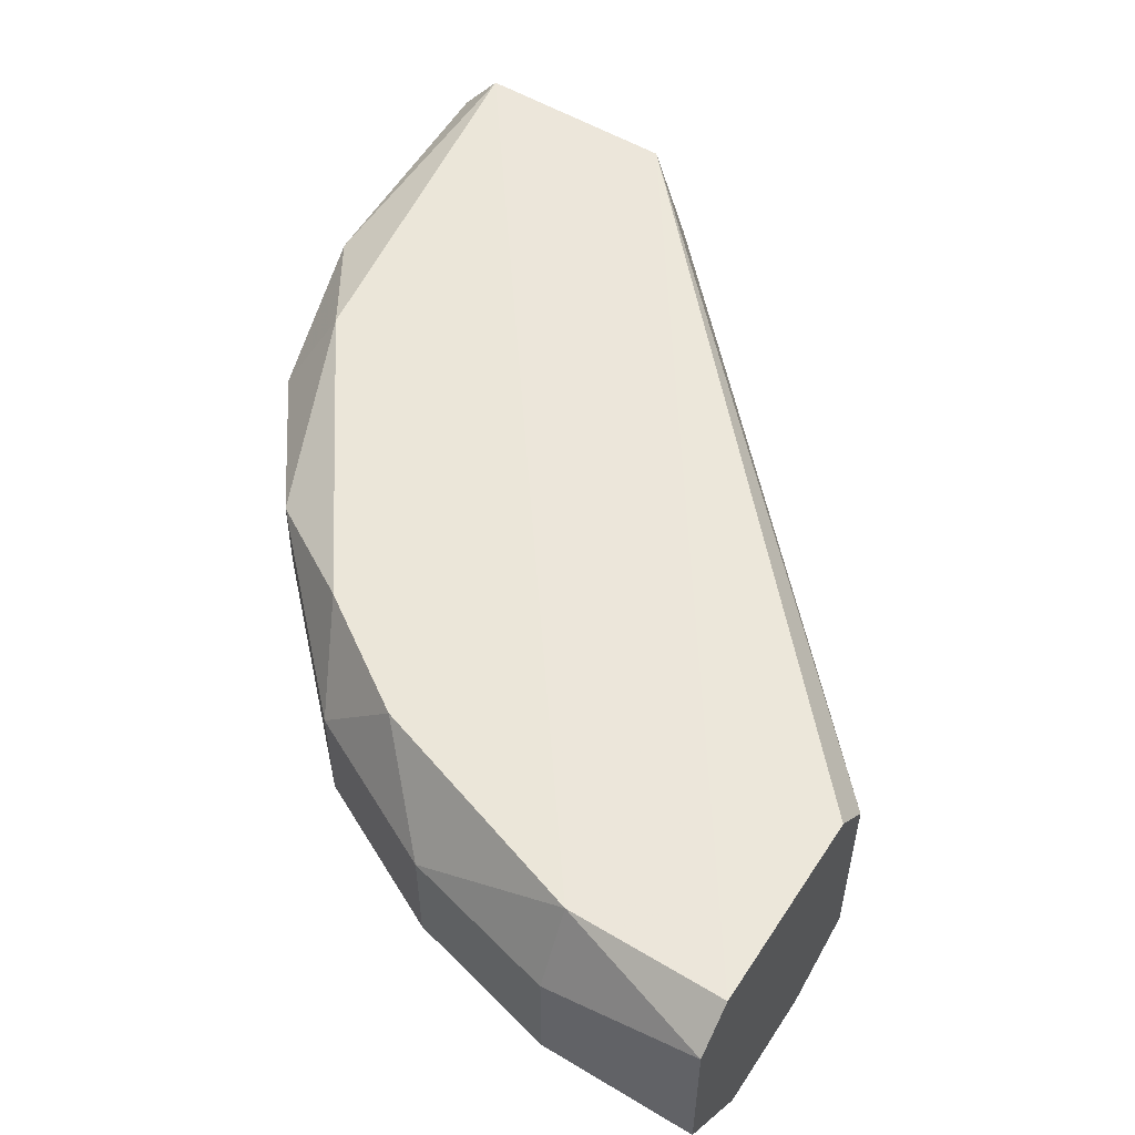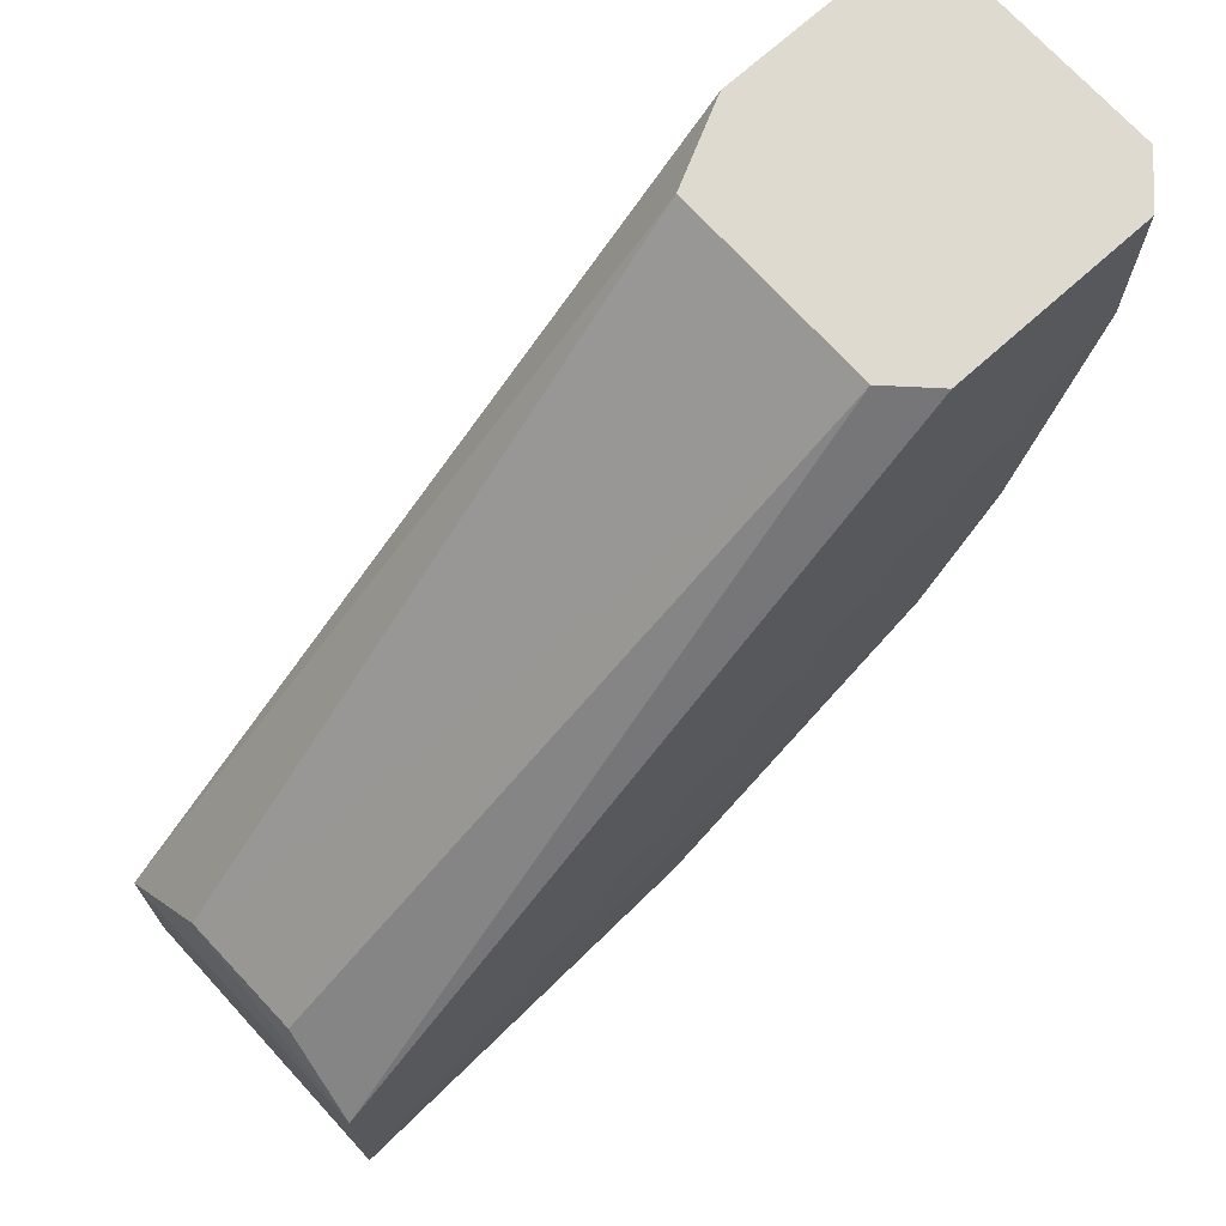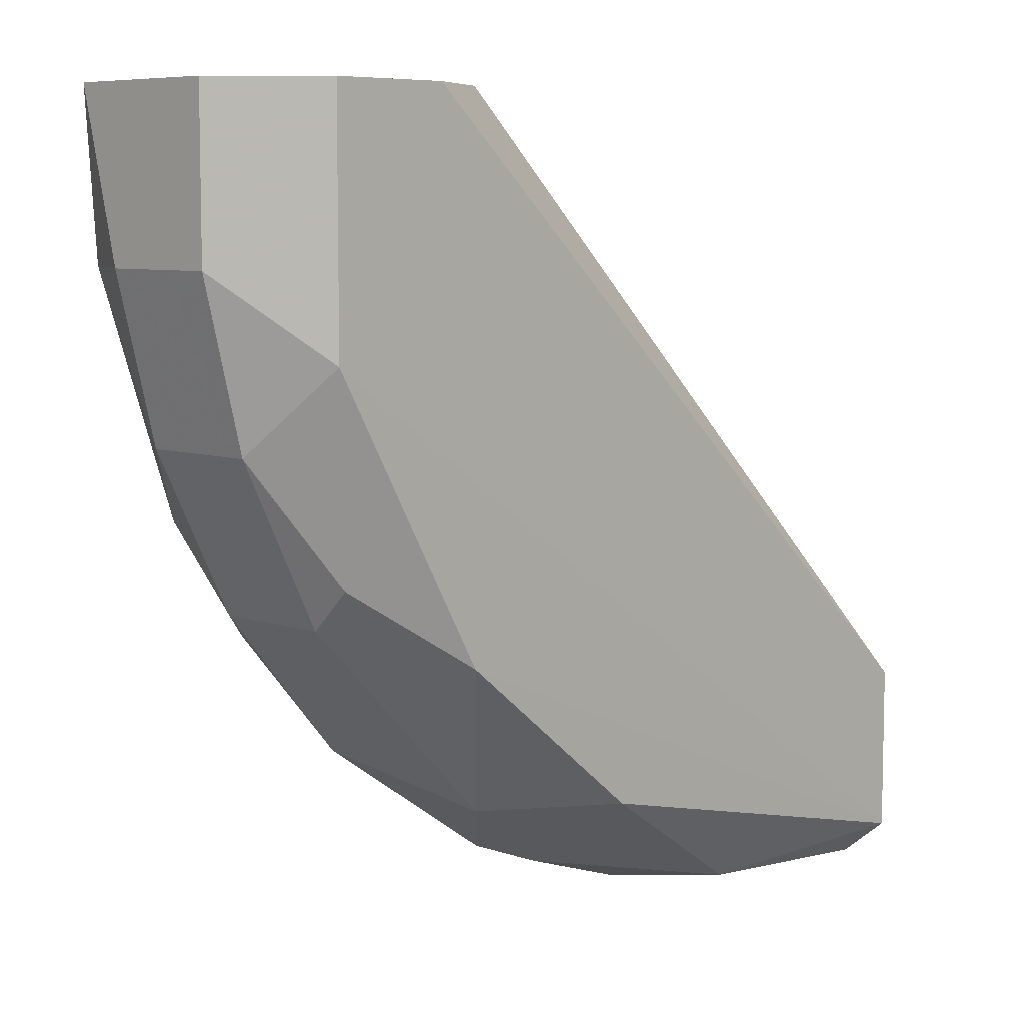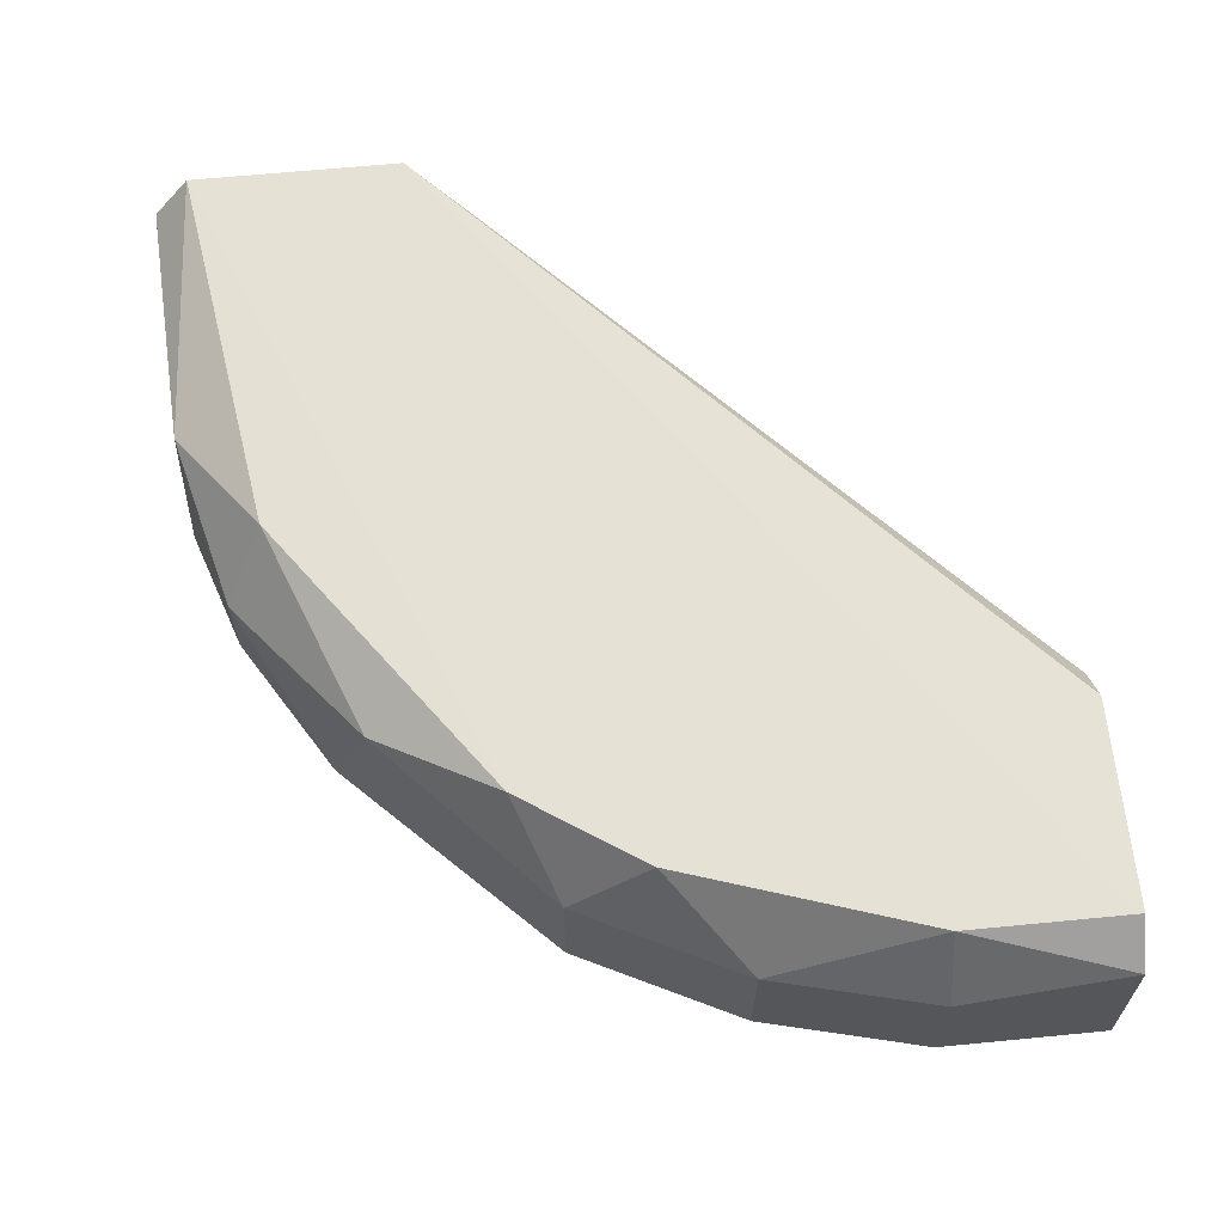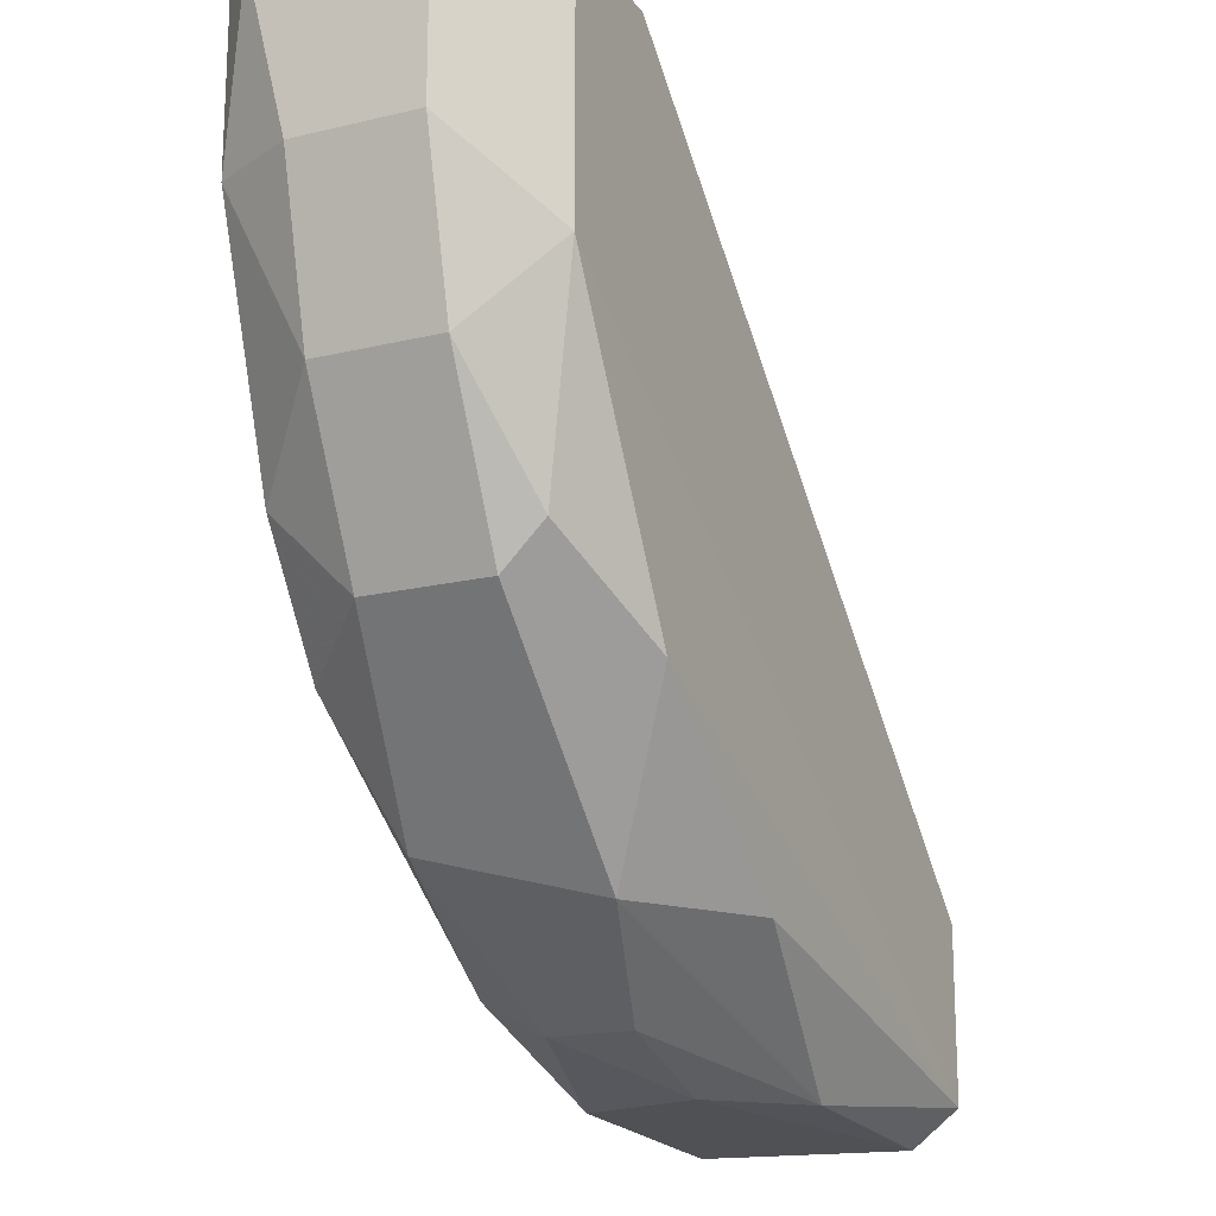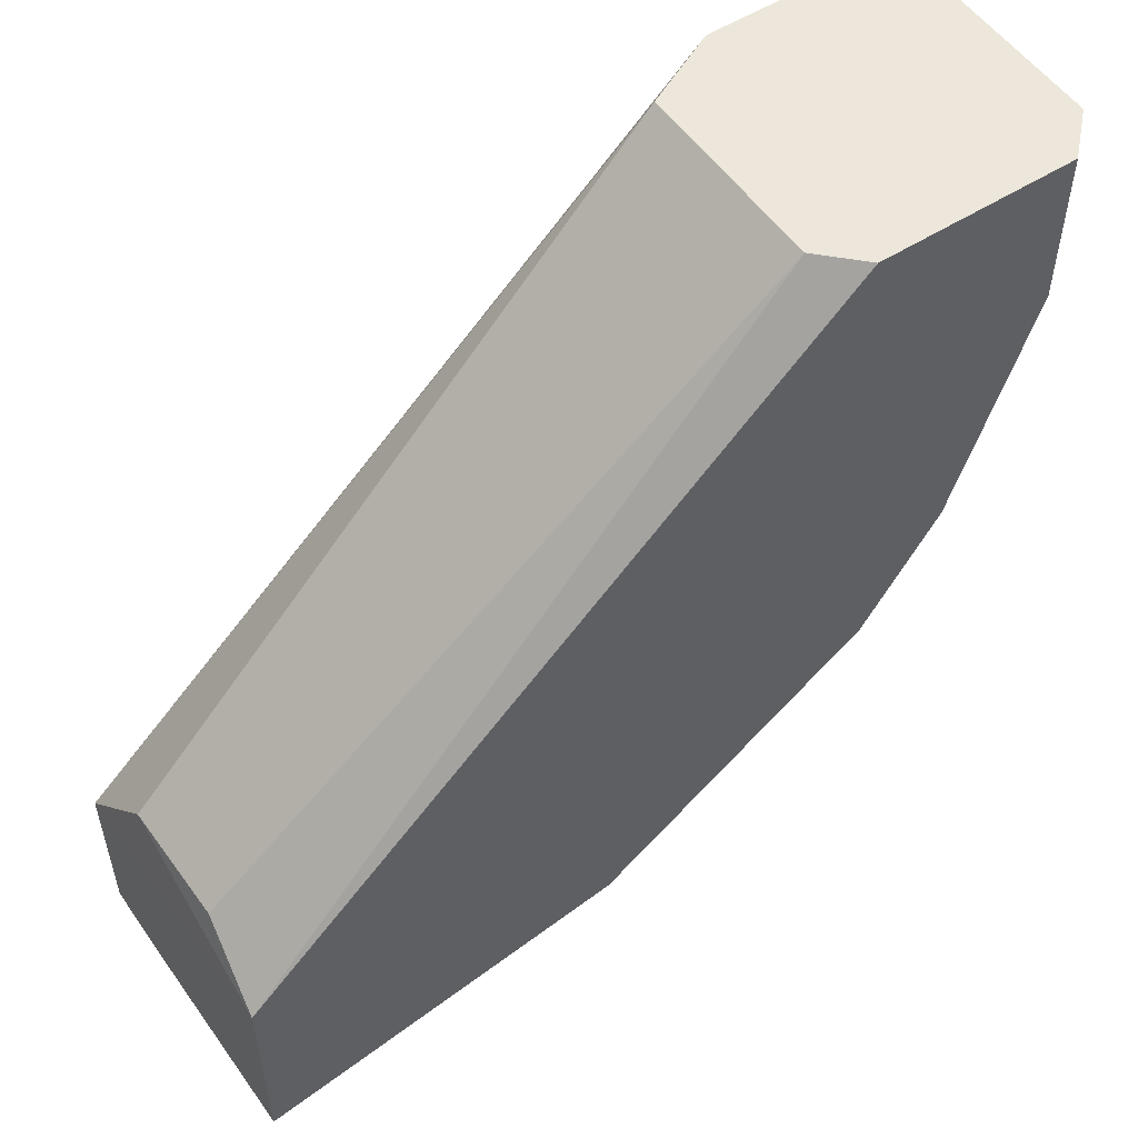
<metadata>
{"format":"obj","ext":"obj","renderer":"f3d","projection":"perspective","resolution":1024,"background":"white","views":[{"elev":53.8,"azim":122.6,"up":"+Z"},{"elev":70.8,"azim":-42.0,"up":"+Y"},{"elev":7.4,"azim":134.2,"up":"+Y"},{"elev":63.7,"azim":84.4,"up":"+Z"},{"elev":-17.6,"azim":115.4,"up":"+Y"},{"elev":53.6,"azim":-34.1,"up":"+Y"}]}
</metadata>
<code>
v 0.3452 0.04252 0.02432
v 0.3452 0.04252 -0.01881
v 0.116 -0.0984 -0.01919
v 0.1137 -0.1666 0.03677
v 0.2912 -0.09765 0.03511
v 0.2804 0.04252 0.03511
v 0.113 -0.1673 -0.04229
v 0.2912 0.04252 -0.04039
v 0.3128 -0.07609 -0.0296
v 0.2265 -0.1624 0.01353
v 0.1137 -0.1103 0.03677
v 0.2265 -0.1408 -0.04039
v 0.3343 -0.04378 0.01353
v 0.3236 -0.02218 -0.04039
v 0.2696 0.04252 -0.0296
v 0.113 -0.1219 -0.04229
v 0.1726 -0.1732 -0.0296
v 0.2696 0.04252 0.02432
v 0.2588 -0.1408 -0.01881
v 0.3343 -0.000639 0.03511
v 0.1834 -0.1732 0.02432
v 0.3128 -0.08686 0.01353
v 0.3452 -0.000639 -0.01881
v 0.1145 -0.1771 -0.03059
v 0.2158 -0.1516 0.03511
v 0.2696 -0.13 0.02432
v 0.3236 0.04252 -0.04039
v 0.1167 -0.0982 0.01381
v 0.2804 -0.09765 -0.04039
v 0.1152 -0.1764 0.02514
v 0.3128 -0.08686 -0.01881
v 0.3343 0.04252 0.03511
v 0.3343 -0.04378 -0.01881
v 0.1942 -0.1732 -0.008026
v 0.3128 -0.06532 0.03511
v 0.3452 -0.000639 0.01353
v 0.2265 -0.1624 -0.008026
f 34 17 37
f 1 2 6
f 6 2 8
f 6 8 15
f 15 8 16
f 7 4 16
f 4 11 16
f 11 3 16
f 14 7 16
f 3 15 16
f 7 12 17
f 11 6 18
f 15 3 18
f 6 15 18
f 17 12 19
f 2 1 23
f 14 2 23
f 4 7 24
f 7 17 24
f 5 4 25
f 4 21 25
f 21 10 25
f 10 19 26
f 22 5 26
f 19 22 26
f 5 25 26
f 25 10 26
f 8 2 27
f 2 14 27
f 16 8 27
f 14 16 27
f 3 11 28
f 18 3 28
f 11 18 28
f 12 7 29
f 14 9 29
f 7 14 29
f 9 19 29
f 19 12 29
f 21 4 30
f 4 24 30
f 19 9 31
f 13 22 31
f 22 19 31
f 1 6 32
f 11 4 32
f 6 11 32
f 4 20 32
f 20 1 32
f 9 14 33
f 23 13 33
f 14 23 33
f 31 9 33
f 13 31 33
f 10 21 34
f 24 17 34
f 21 30 34
f 30 24 34
f 4 5 35
f 20 4 35
f 13 20 35
f 5 22 35
f 22 13 35
f 1 20 36
f 20 13 36
f 23 1 36
f 13 23 36
f 19 10 37
f 17 19 37
f 10 34 37

</code>
